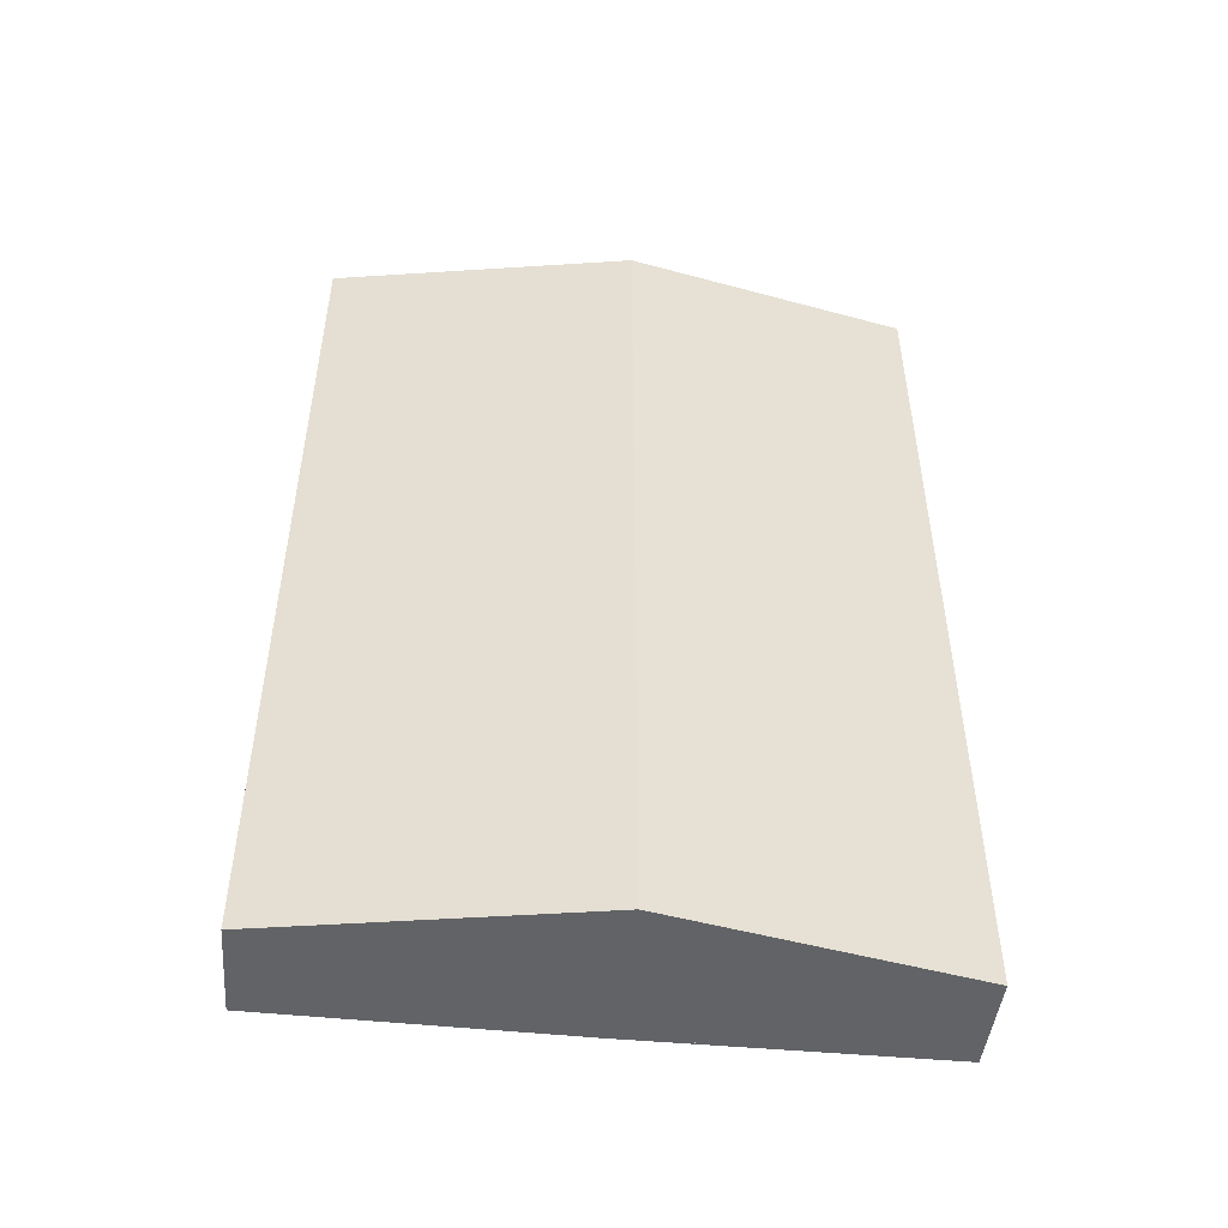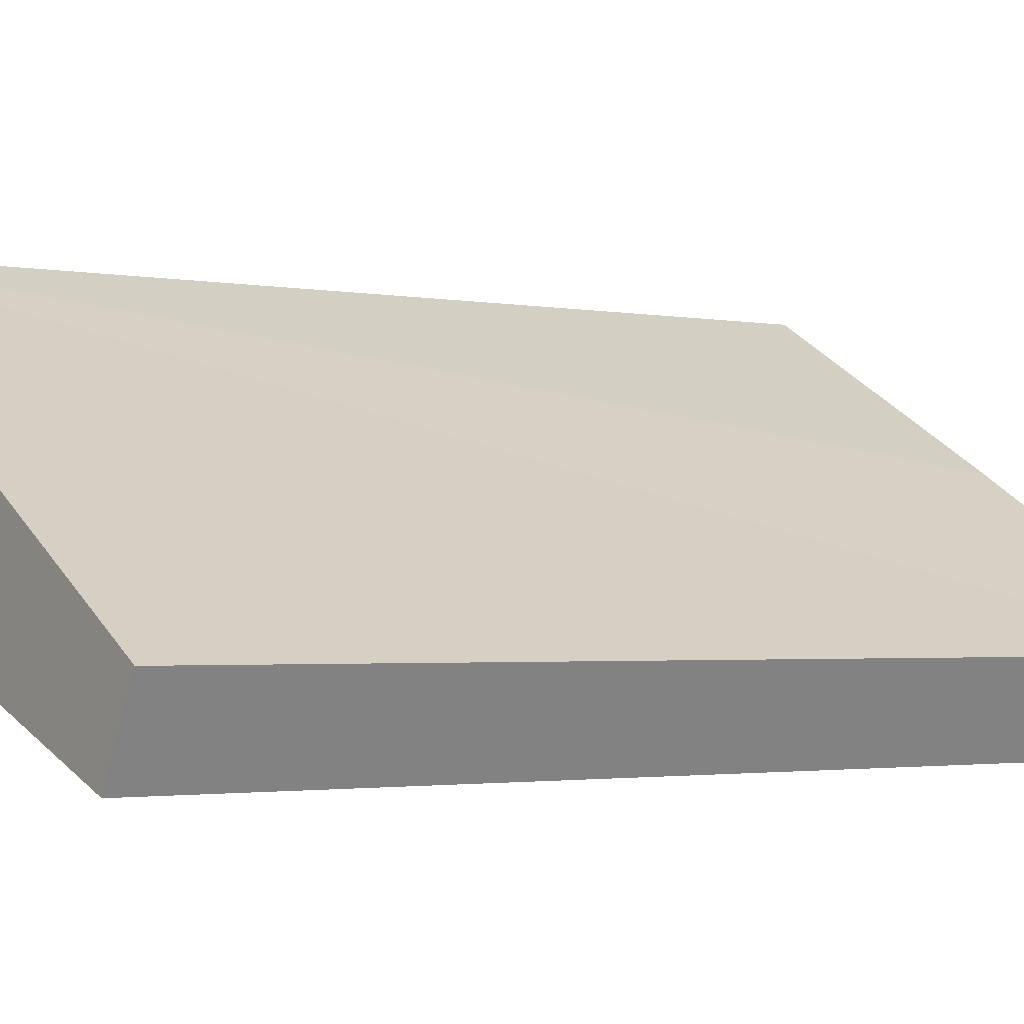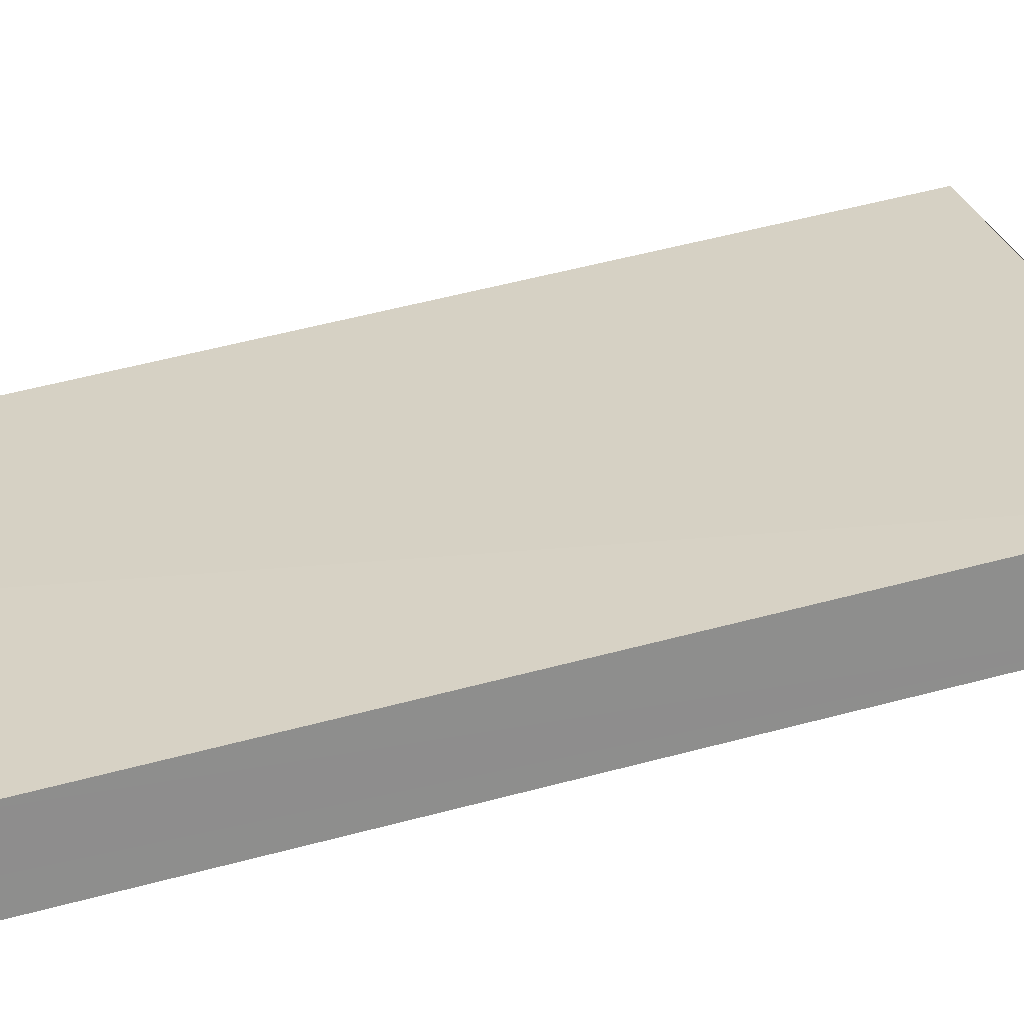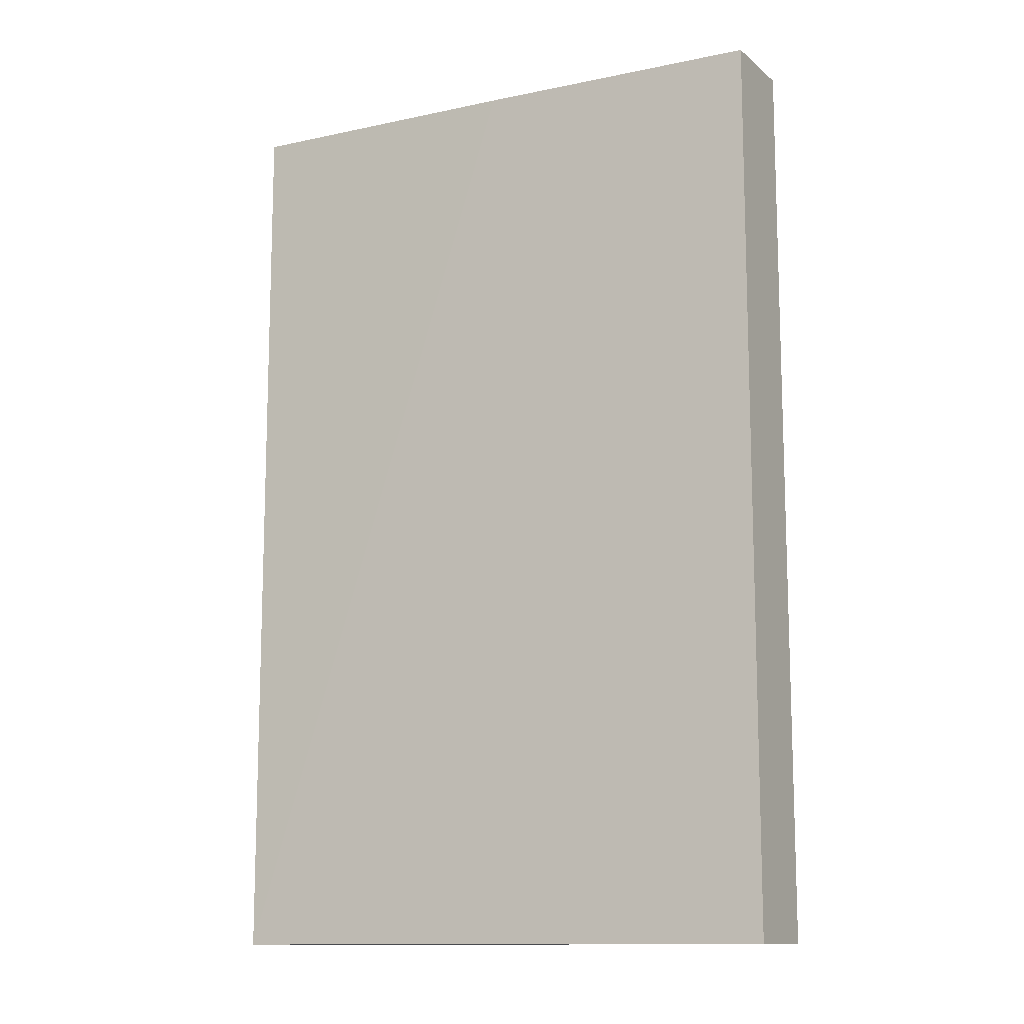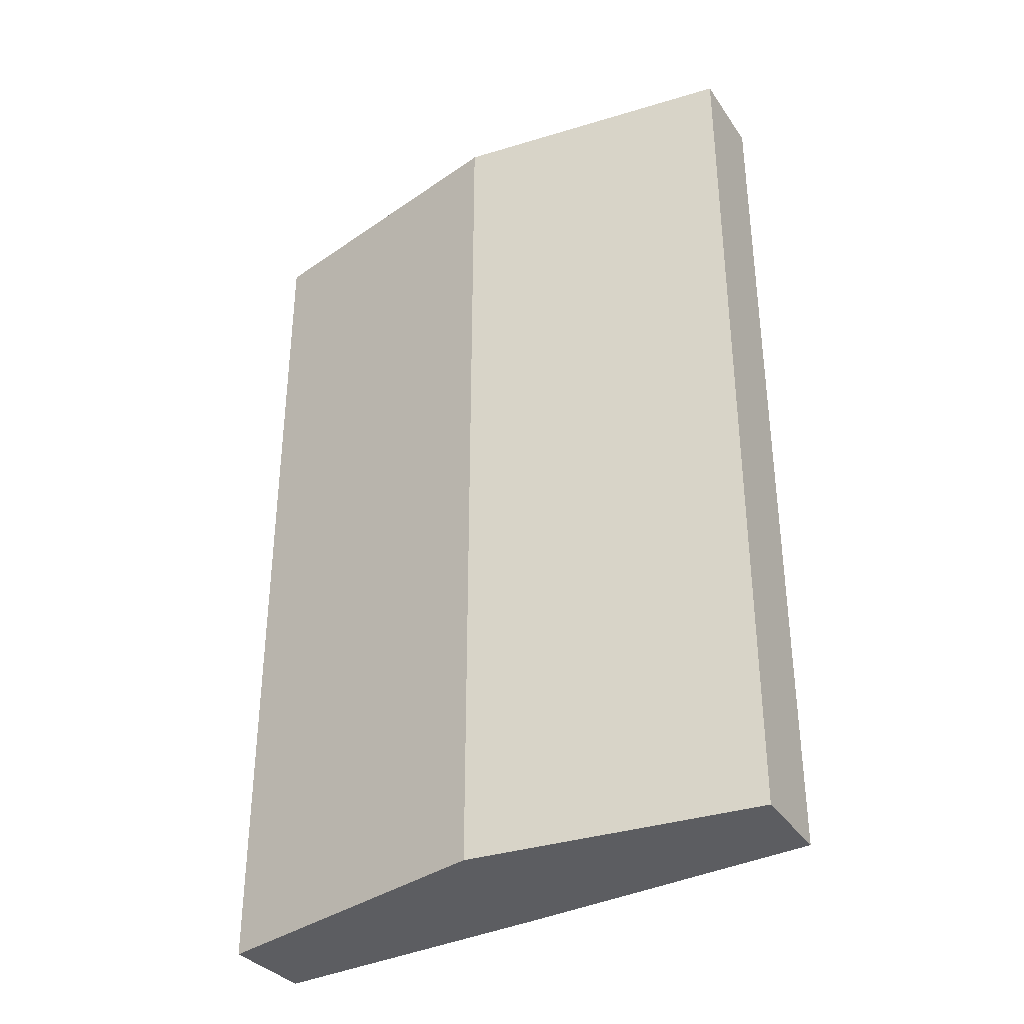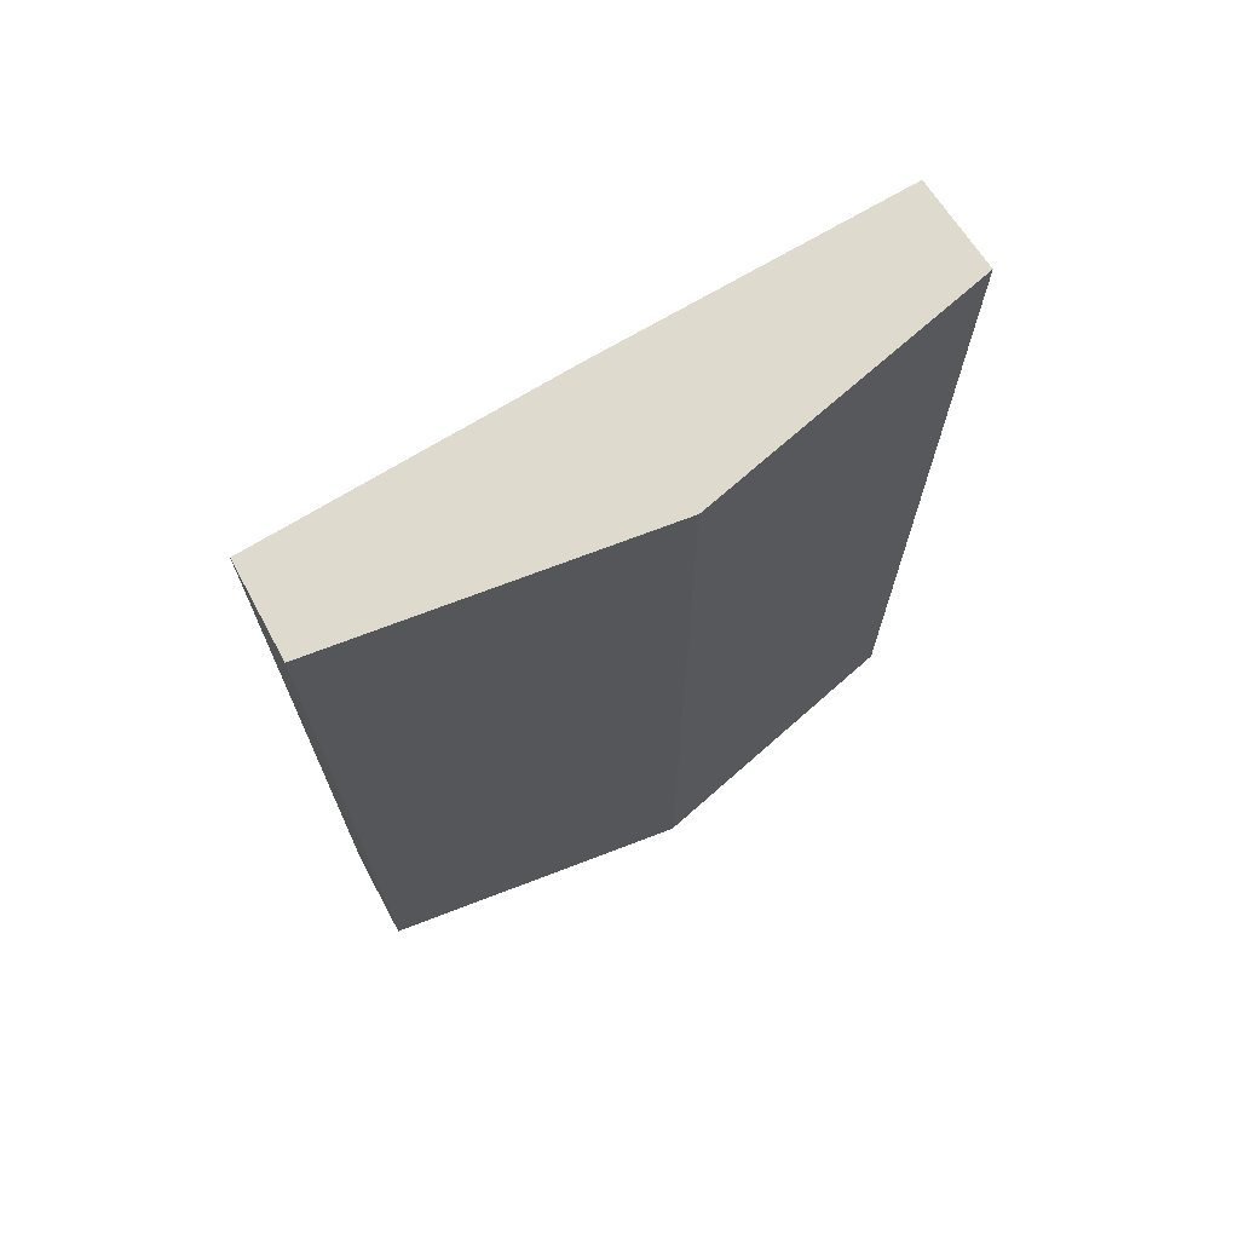
<metadata>
{"format":"obj","ext":"obj","renderer":"f3d","projection":"perspective","resolution":1024,"background":"white","views":[{"elev":-50.8,"azim":-155.8,"up":"+Y"},{"elev":-2.1,"azim":55.1,"up":"+Z"},{"elev":59.1,"azim":-105.1,"up":"+Z"},{"elev":-12.2,"azim":57.0,"up":"+Y"},{"elev":-36.3,"azim":-117.6,"up":"+Y"},{"elev":71.1,"azim":179.2,"up":"+Y"}]}
</metadata>
<code>
v  10.04 17.51 -5.09
v  5.749 17.51 -1.337
v  10.53 17.51 -4.162
v  9.744 17.51 -5.66
v  4.207 17.51 -3.624
v  0.915 17.51 1.424
v  0.364 17.51 0.566
v  0 17.51 1.072e-15
v  0 0 0
v  0.915 -8.719e-17 1.424
v  0.364 -3.466e-17 0.566
v  10.53 2.548e-16 -4.162
v  5.749 8.187e-17 -1.337
v  9.744 3.466e-16 -5.66
v  10.04 3.117e-16 -5.09
v  4.207 2.219e-16 -3.624
g defaultobject
f 1 2 3
f 2 1 4
f 2 4 5
f 2 5 6
f 6 5 7
f 7 5 8
f 9 7 8
f 7 9 6
f 6 9 10
f 10 9 11
f 10 2 6
f 2 10 3
f 3 10 12
f 12 10 13
f 12 1 3
f 1 12 4
f 4 12 14
f 14 12 15
f 16 8 5
f 8 16 9
f 14 5 4
f 5 14 16
f 13 15 12
f 15 13 14
f 14 13 16
f 16 13 10
f 16 10 11
f 16 11 9

</code>
